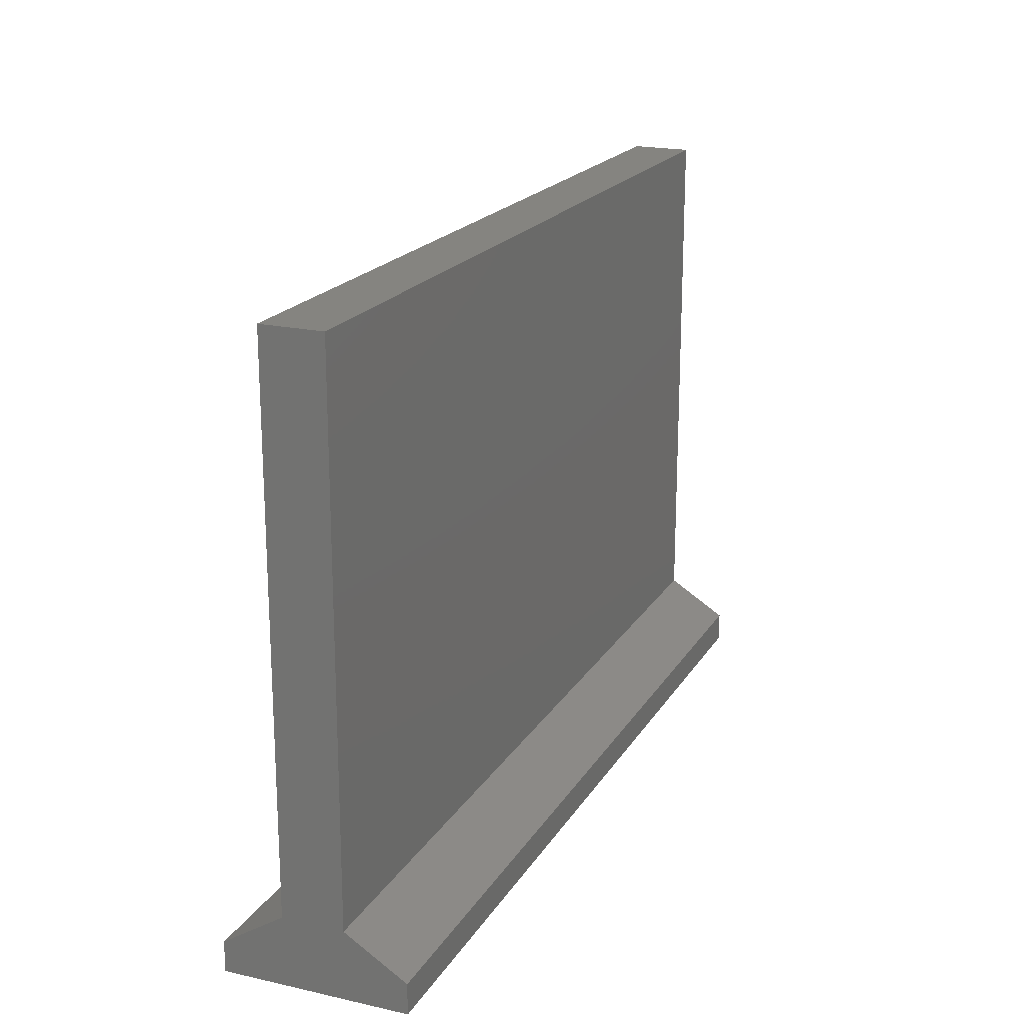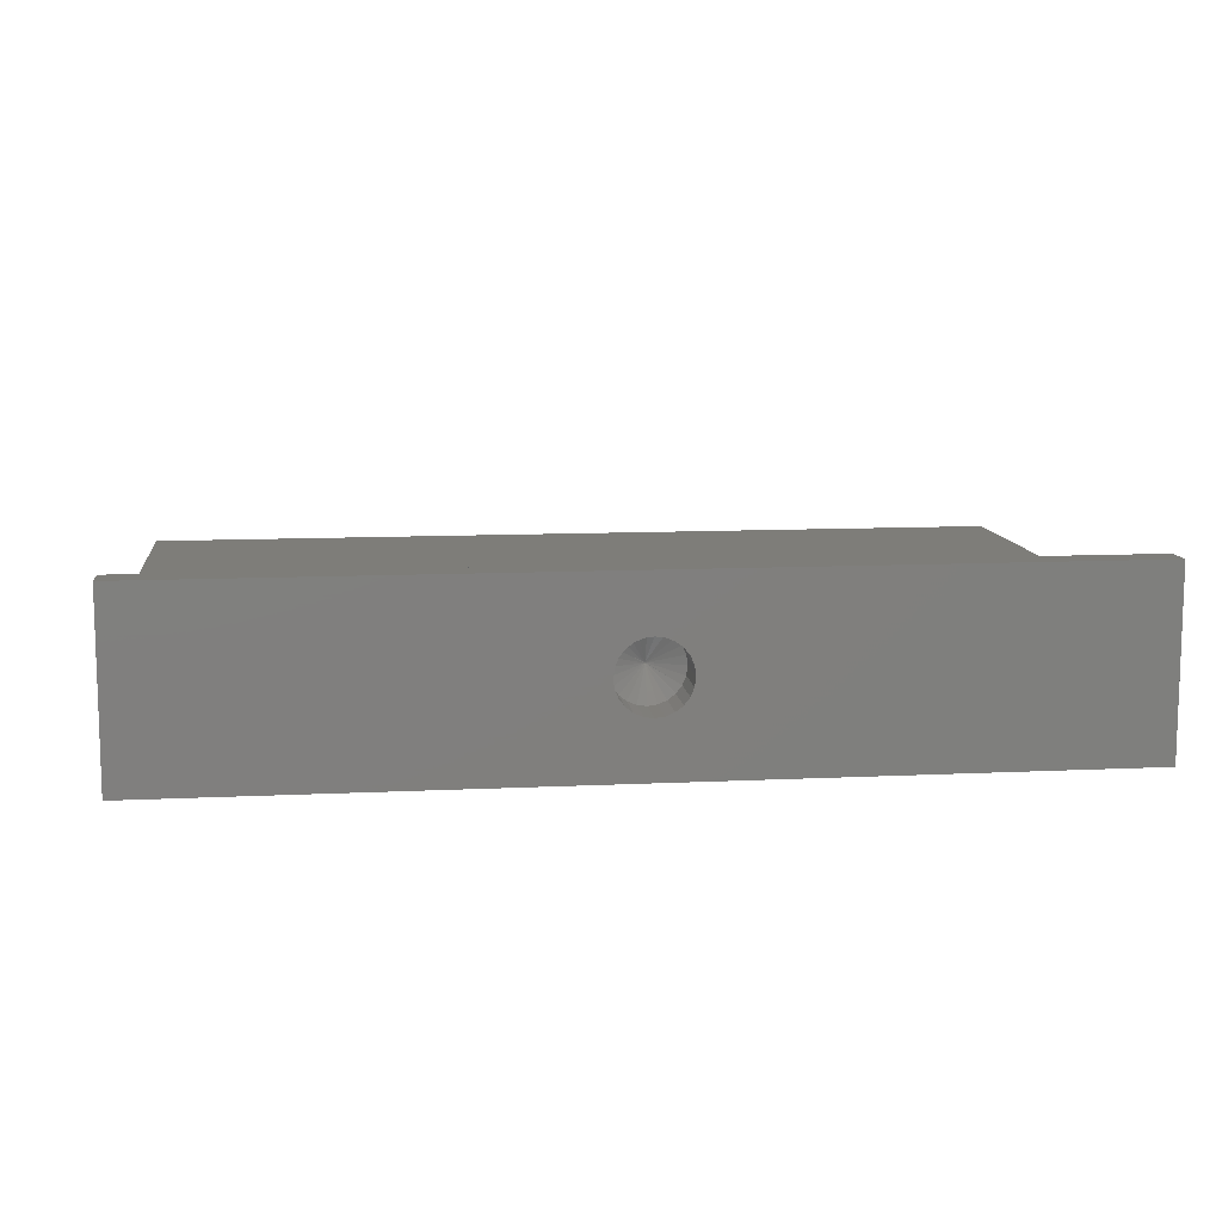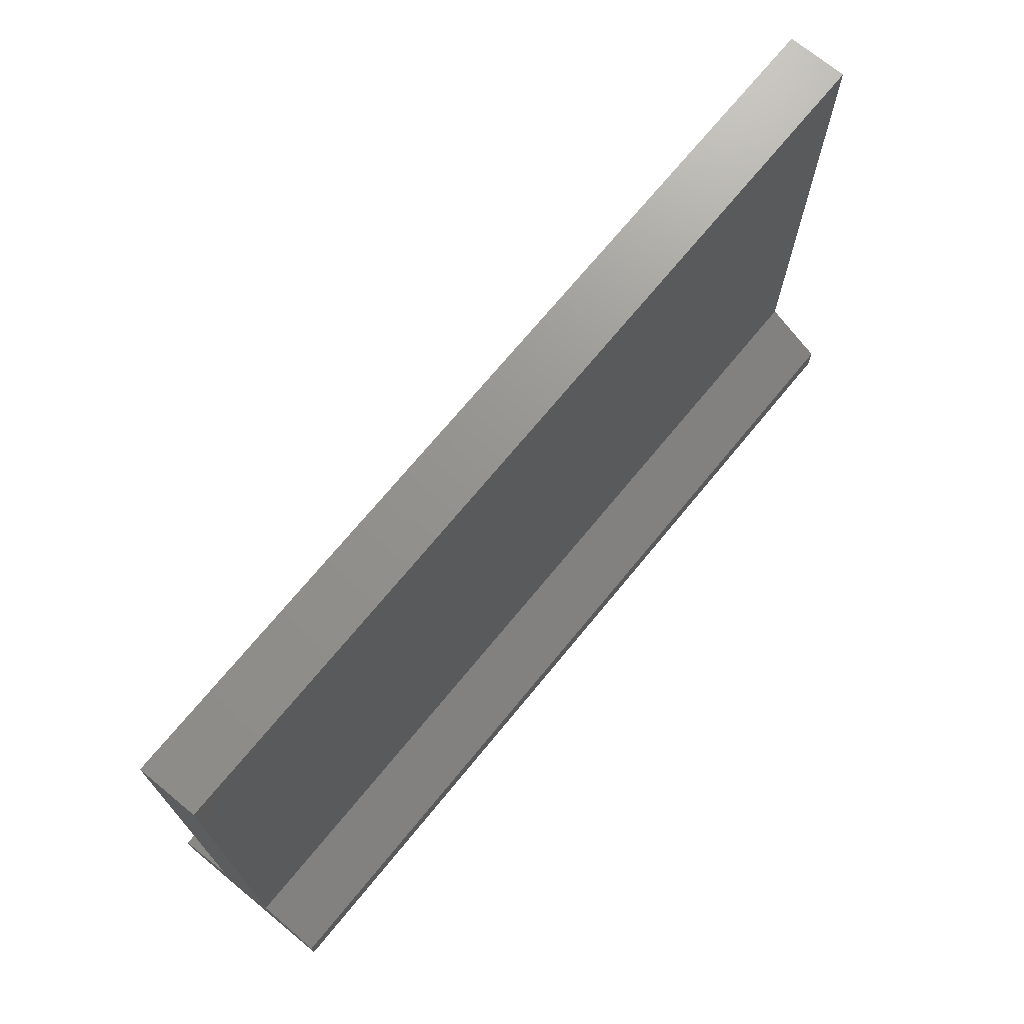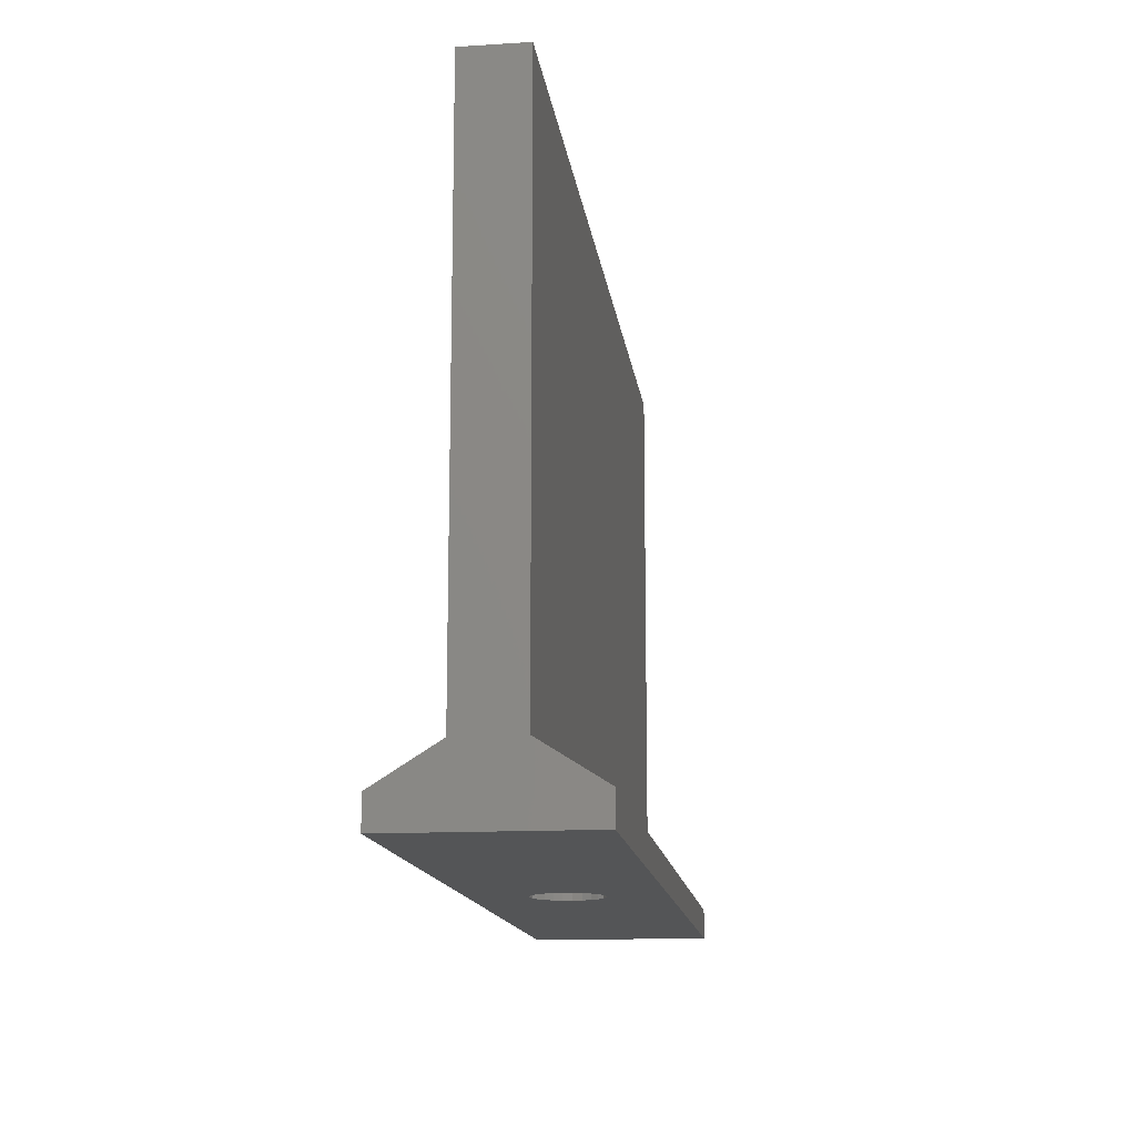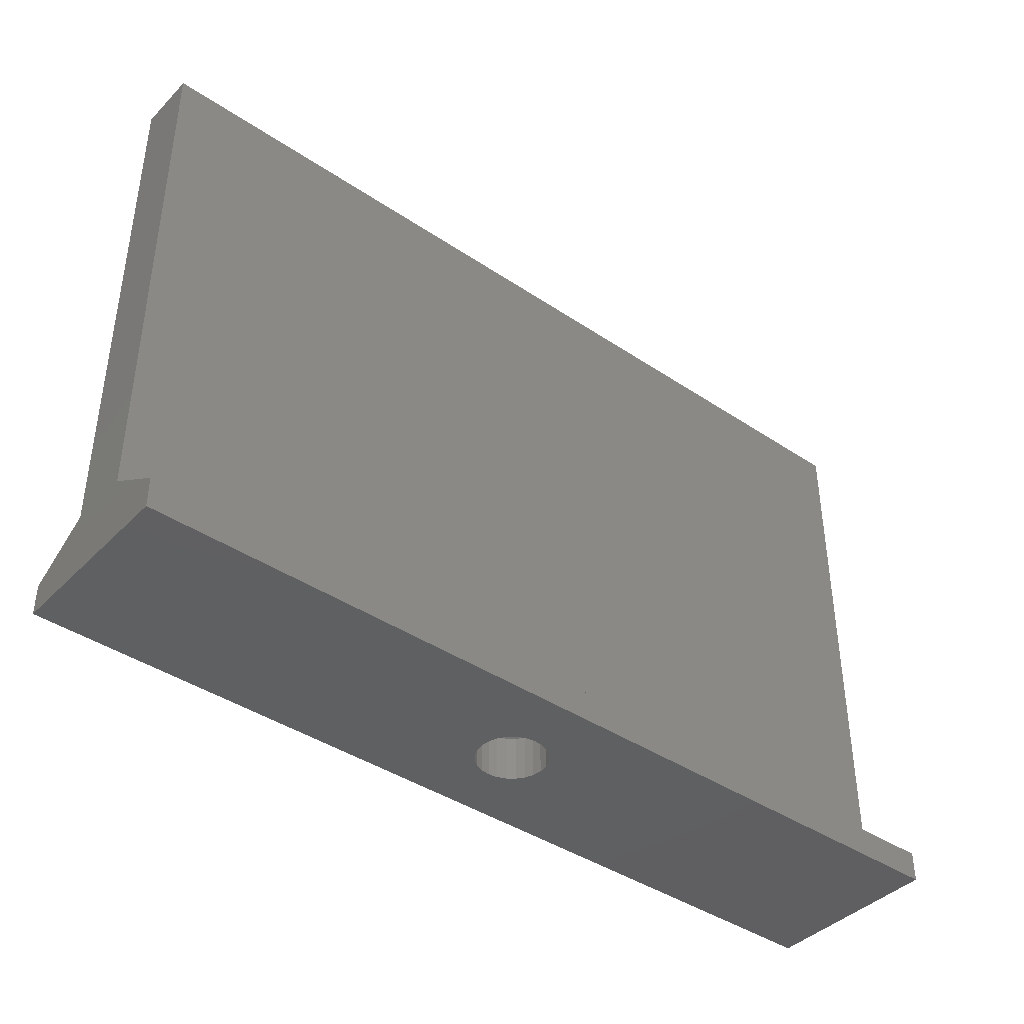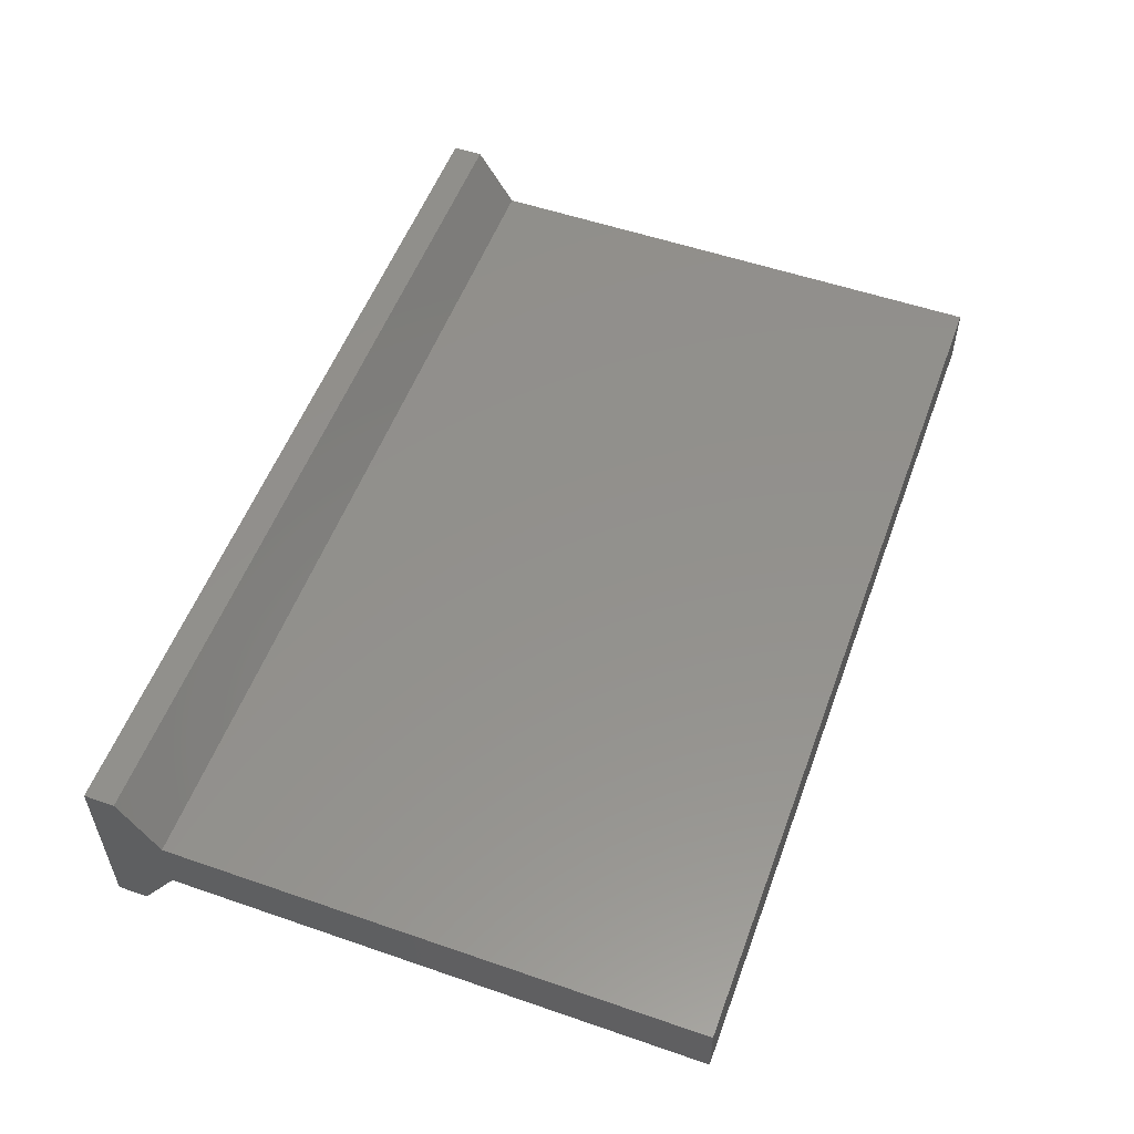
<metadata>
{"format":"stl","ext":"stl","renderer":"f3d","projection":"perspective","resolution":1024,"background":"white","views":[{"elev":19.5,"azim":112.6,"up":"+Z"},{"elev":10.6,"azim":173.1,"up":"+Y"},{"elev":71.1,"azim":129.4,"up":"+Z"},{"elev":-13.9,"azim":-82.8,"up":"+Z"},{"elev":-40.8,"azim":140.6,"up":"+Z"},{"elev":54.3,"azim":-69.9,"up":"+Y"}]}
</metadata>
<code>
# stl→obj: 78 verts, 148 faces
v 108.6 -5.974 4
v 108 -3.778 3
v 108.6 -3.7 3
v 109.1 -8.222 3
v 108.6 -8.3 3
v 108.6 -6.026 4
v 108 -8.222 3
v 106.9 -4.374 3
v 107.4 -4.008 3
v 138.6 -7.999 40.03
v 78.55 -4 40.01
v 78.55 -7.999 40.03
v 138.6 -4 40.01
v 78.55 0 0
v 108 -3.778 0
v 78.55 -12 0
v 108.6 -3.7 0
v 138.6 0 0
v 107.4 -4.008 0
v 106.9 -4.374 0
v 106.6 -4.85 0
v 106.3 -5.405 0
v 106.3 -6 0
v 106.5 -4.922 0
v 109.1 -3.778 0
v 109.7 -4.008 0
v 110.2 -4.374 0
v 110.5 -4.85 0
v 110.6 -4.922 0
v 110.8 -5.405 0
v 110.9 -6 0
v 108.6 -8.3 0
v 138.6 -12 0
v 108 -8.222 0
v 107.4 -7.992 0
v 106.9 -7.626 0
v 106.6 -7.15 0
v 106.3 -6.595 0
v 106.5 -7.078 0
v 109.1 -8.222 0
v 109.7 -7.992 0
v 110.2 -7.626 0
v 110.5 -7.15 0
v 110.6 -7.078 0
v 110.8 -6.595 0
v 138.6 -12 2
v 78.55 -12 2
v 78.55 0 2
v 138.6 0 2
v 108.6 -6.013 4
v 110.2 -7.626 3
v 110.5 -7.15 3
v 106.3 -6 3
v 106.3 -5.405 3
v 106.3 -6.595 3
v 106.5 -7.078 3
v 106.6 -7.15 3
v 106.9 -7.626 3
v 107.4 -7.992 3
v 109.7 -7.992 3
v 110.6 -7.078 3
v 110.8 -6.595 3
v 110.9 -6 3
v 110.8 -5.405 3
v 110.6 -4.922 3
v 110.5 -4.85 3
v 110.2 -4.374 3
v 109.7 -4.008 3
v 109.1 -3.778 3
v 106.6 -4.85 3
v 106.5 -4.922 3
v 108.6 -5.987 4
v 108.5 -5.987 4
v 108.5 -6.013 4
v 138.6 -7.999 4.53
v 138.6 -4 4.505
v 78.55 -7.999 4.53
v 78.55 -4 4.505
f 1 2 3
f 4 5 6
f 5 7 6
f 1 8 9
f 1 9 2
f 10 11 12
f 11 10 13
f 14 15 16
f 15 14 17
f 17 14 18
f 16 15 19
f 16 19 20
f 16 20 21
f 16 21 22
f 16 22 23
f 22 21 24
f 17 18 25
f 25 18 26
f 26 18 27
f 27 18 28
f 28 18 29
f 29 18 30
f 30 18 31
f 16 32 33
f 32 16 34
f 34 16 35
f 35 16 36
f 36 16 37
f 37 16 38
f 38 16 23
f 37 38 39
f 33 32 40
f 33 40 41
f 33 41 42
f 33 42 43
f 33 43 44
f 33 44 45
f 33 45 31
f 33 31 18
f 46 16 33
f 16 46 47
f 48 18 14
f 18 48 49
f 50 51 6
f 51 50 52
f 22 53 23
f 53 22 54
f 23 55 38
f 55 23 53
f 38 56 39
f 56 38 55
f 39 57 37
f 57 39 56
f 37 58 36
f 58 37 57
f 58 35 36
f 35 58 59
f 59 34 35
f 34 59 7
f 7 32 34
f 32 7 5
f 5 40 32
f 40 5 4
f 4 41 40
f 41 4 60
f 60 42 41
f 42 60 51
f 52 42 51
f 42 52 43
f 61 43 52
f 43 61 44
f 62 44 61
f 44 62 45
f 63 45 62
f 45 63 31
f 64 31 63
f 31 64 30
f 65 30 64
f 30 65 29
f 66 29 65
f 29 66 28
f 67 28 66
f 28 67 27
f 67 26 27
f 26 67 68
f 68 25 26
f 25 68 69
f 69 17 25
f 17 69 3
f 3 15 17
f 15 3 2
f 2 19 15
f 19 2 9
f 9 20 19
f 20 9 8
f 20 70 21
f 70 20 8
f 21 71 24
f 71 21 70
f 24 54 22
f 54 24 71
f 51 60 6
f 50 61 52
f 61 50 62
f 60 4 6
f 63 50 64
f 66 50 72
f 50 66 65
f 50 65 64
f 66 72 67
f 67 72 68
f 68 72 69
f 69 1 3
f 1 69 72
f 73 55 53
f 74 58 57
f 58 74 6
f 71 73 54
f 73 71 70
f 73 53 54
f 73 56 55
f 56 73 57
f 57 73 74
f 8 73 70
f 73 8 1
f 6 59 58
f 6 7 59
f 63 62 50
f 18 46 33
f 46 18 75
f 75 18 76
f 75 76 10
f 76 18 49
f 13 10 76
f 46 77 47
f 77 46 75
f 10 77 75
f 77 10 12
f 11 77 12
f 77 16 47
f 16 77 14
f 14 77 78
f 78 77 11
f 14 78 48
f 76 48 78
f 48 76 49
f 11 76 78
f 76 11 13

</code>
